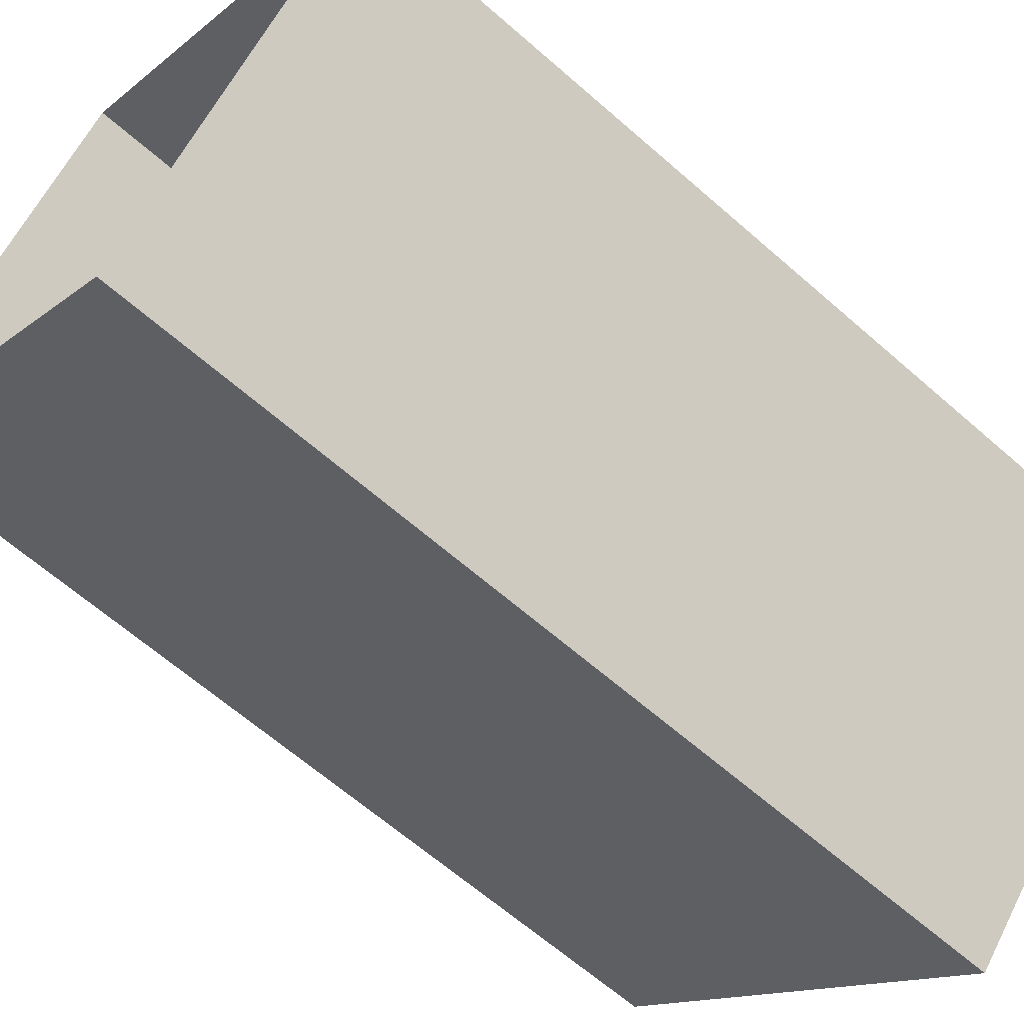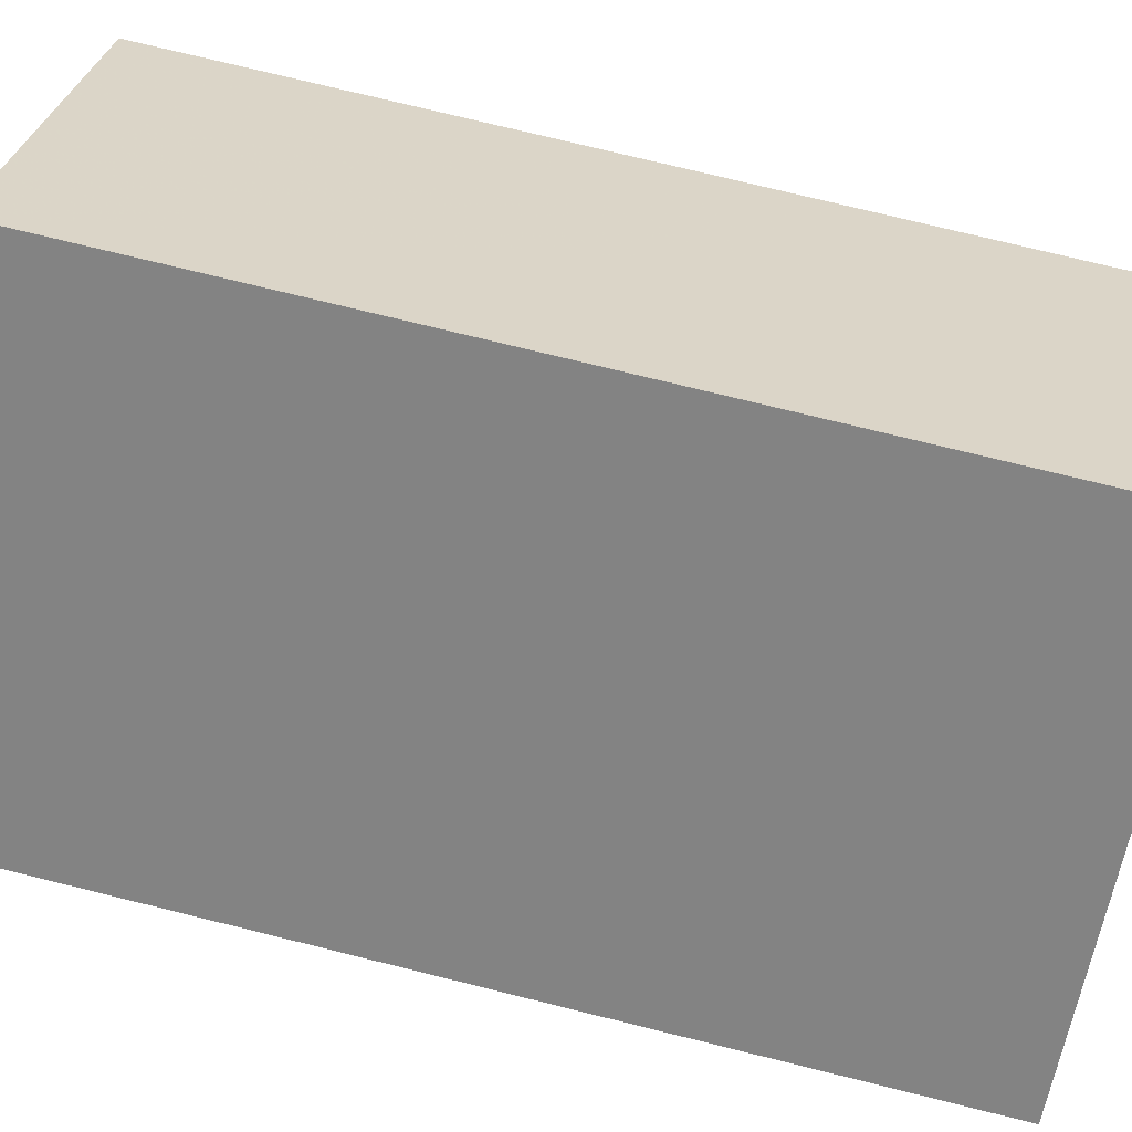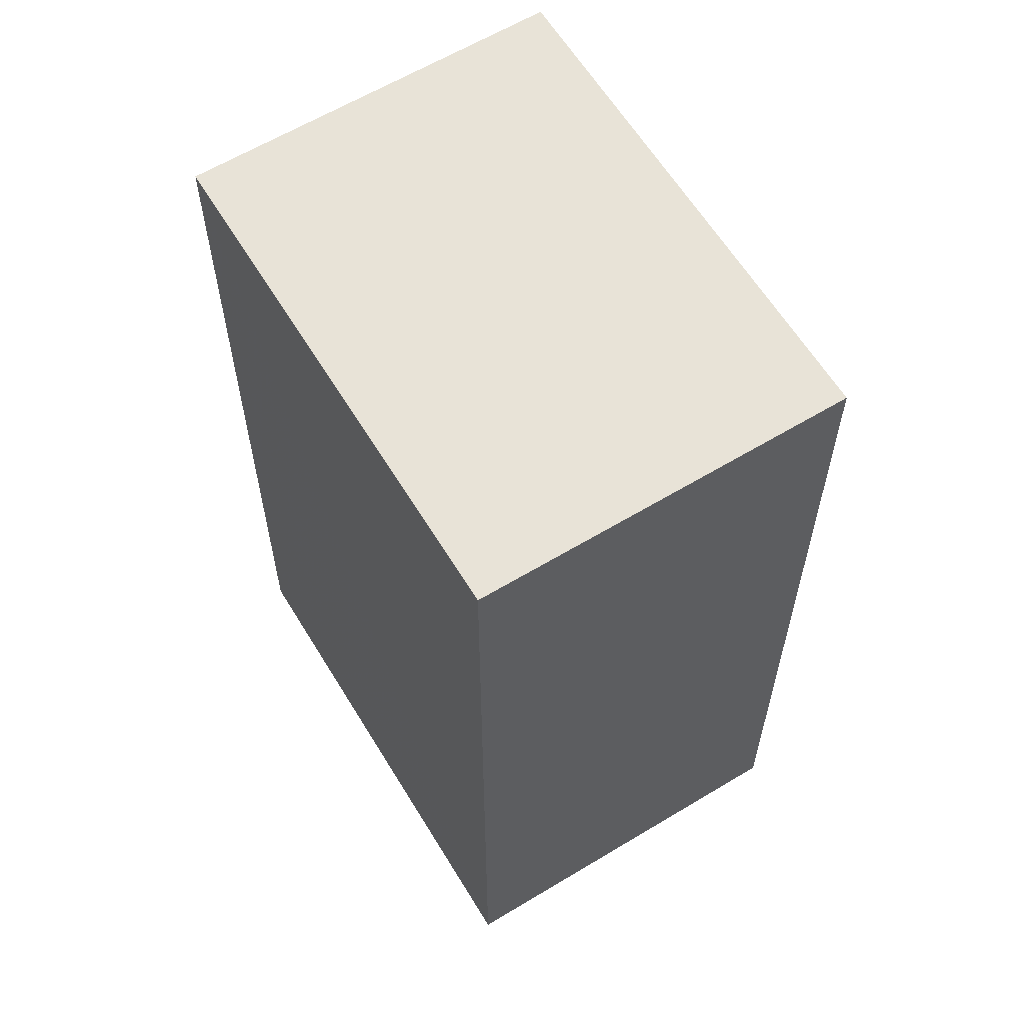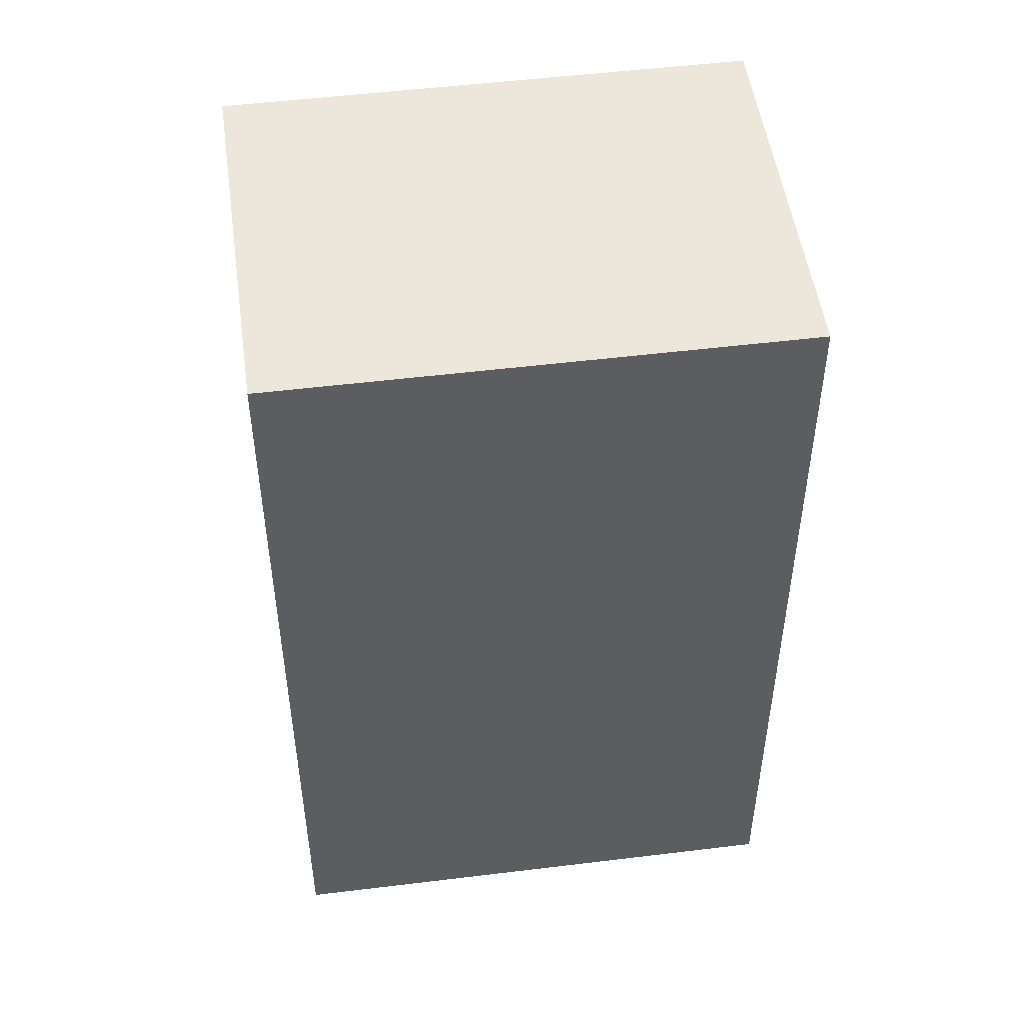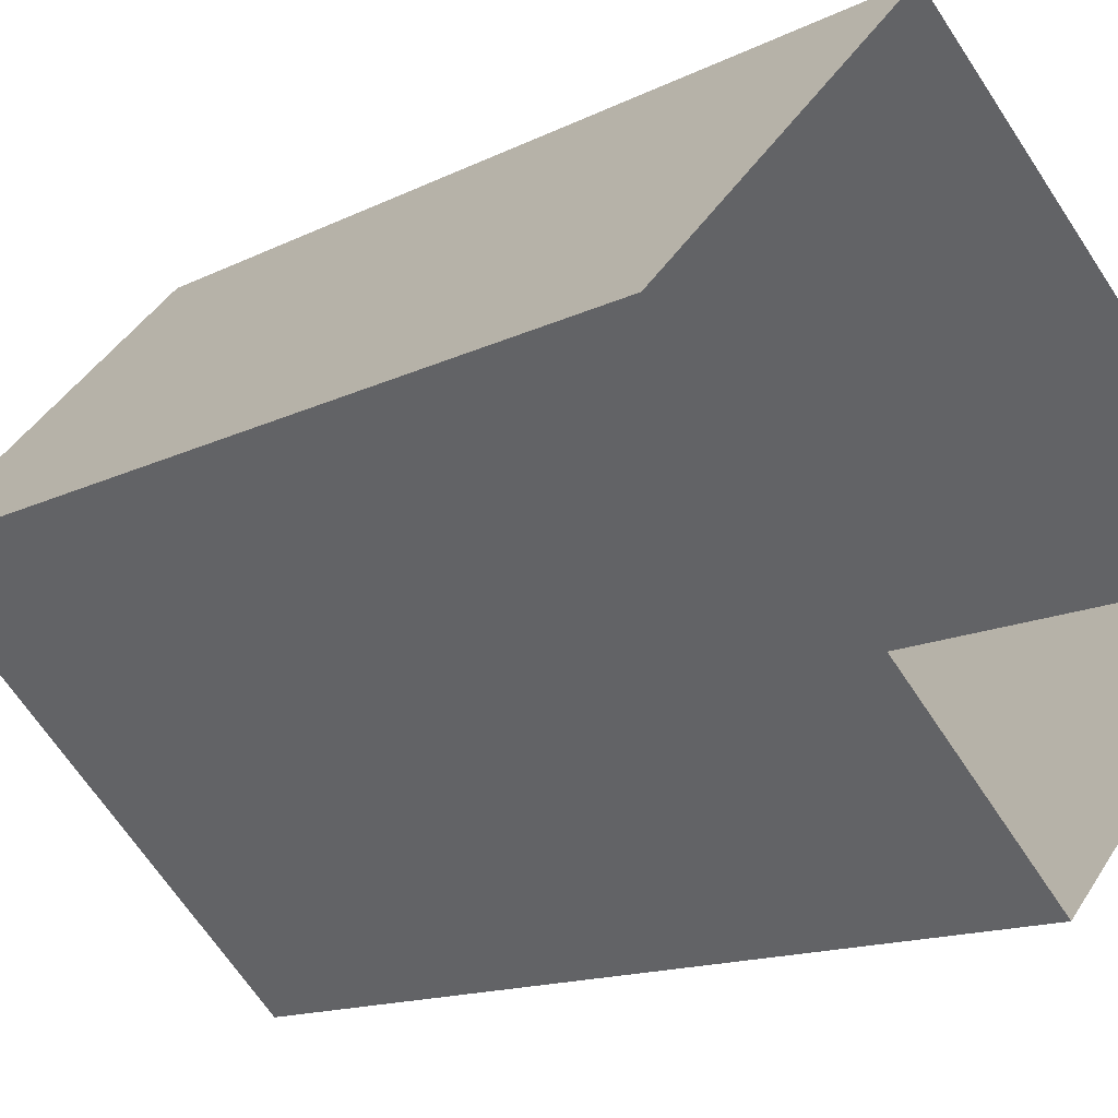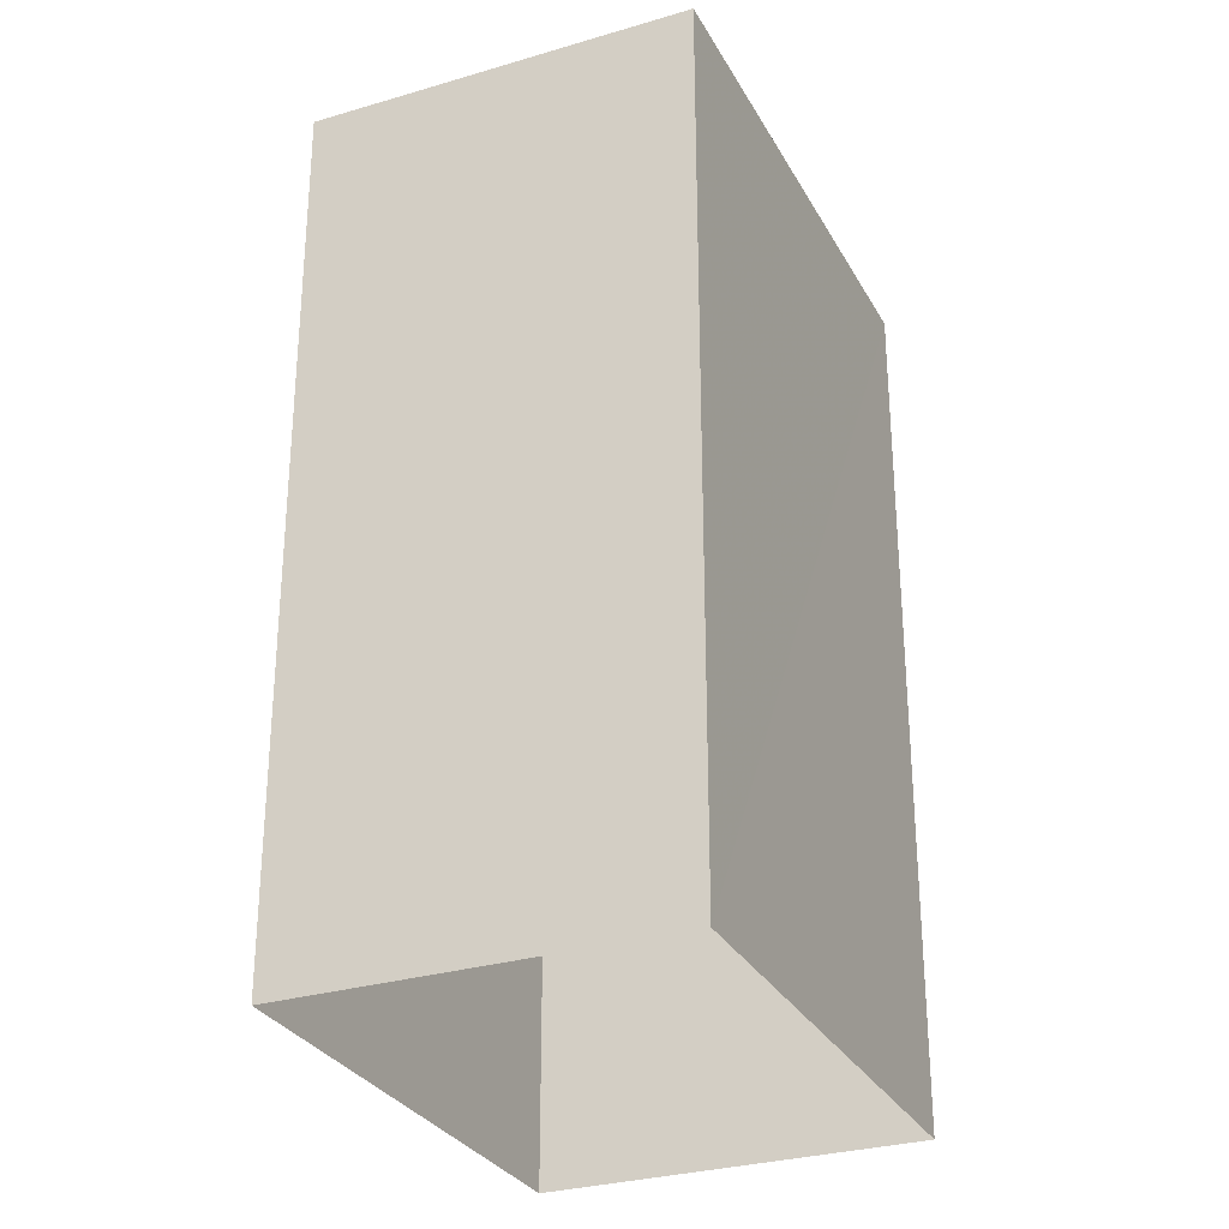
<metadata>
{"format":"obj","ext":"obj","renderer":"f3d","projection":"perspective","resolution":1024,"background":"white","views":[{"elev":-63.7,"azim":-131.6,"up":"+Y"},{"elev":75.8,"azim":-76.2,"up":"+Y"},{"elev":61.6,"azim":101.2,"up":"+Z"},{"elev":50.9,"azim":-145.2,"up":"+Z"},{"elev":-13.7,"azim":138.5,"up":"+Y"},{"elev":-29.6,"azim":156.4,"up":"+Z"}]}
</metadata>
<code>
v -5574 -3.724e+04 2.78
v -5573 -3.723e+04 2.781
v -5570 -3.724e+04 2.781
v -5576 -3.724e+04 2.781
v -5573 -3.723e+04 11.27
v -5574 -3.724e+04 11.27
v -5570 -3.724e+04 11.27
v -5576 -3.724e+04 11.27
f 1 2 3
f 1 4 2
f 5 6 7
f 5 8 6
f 6 1 3
f 7 6 3
f 6 4 1
f 6 8 4
f 8 2 4
f 8 5 2
f 7 3 2
f 5 7 2

</code>
